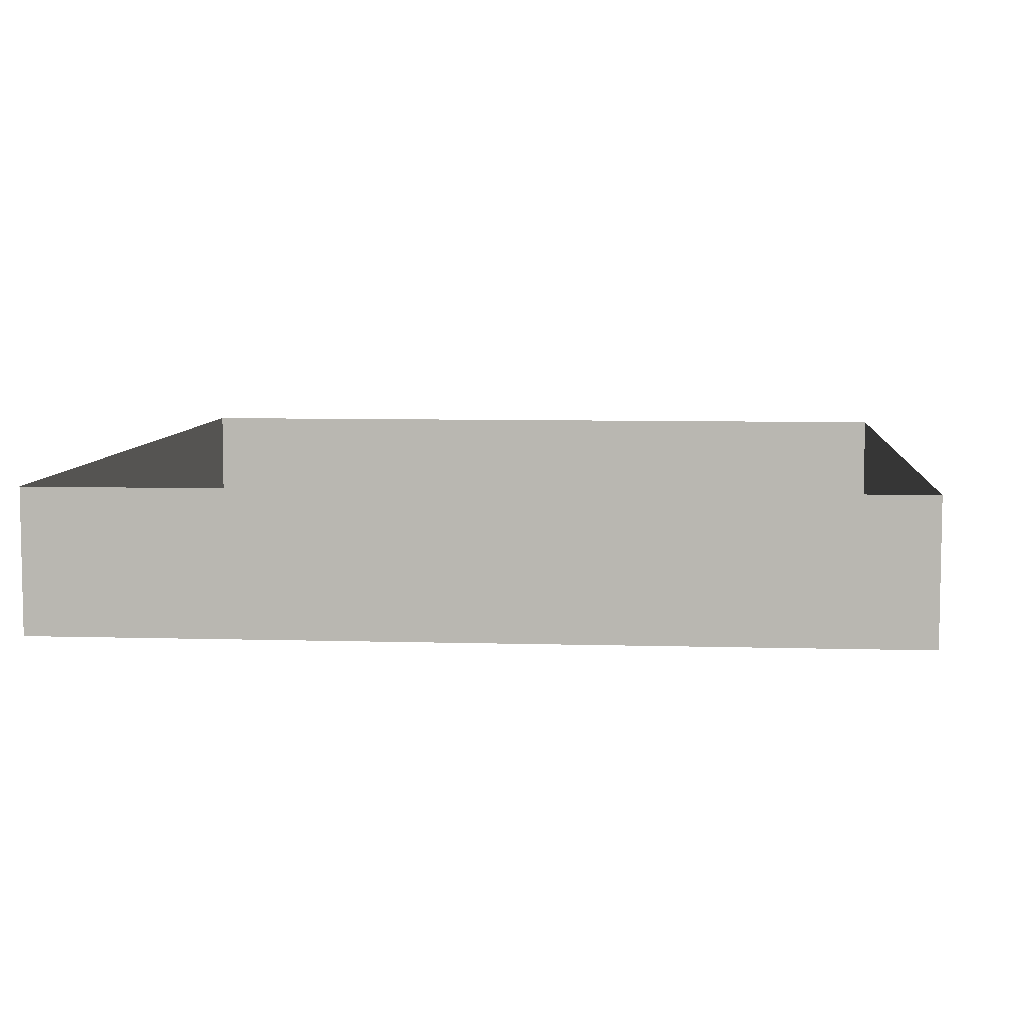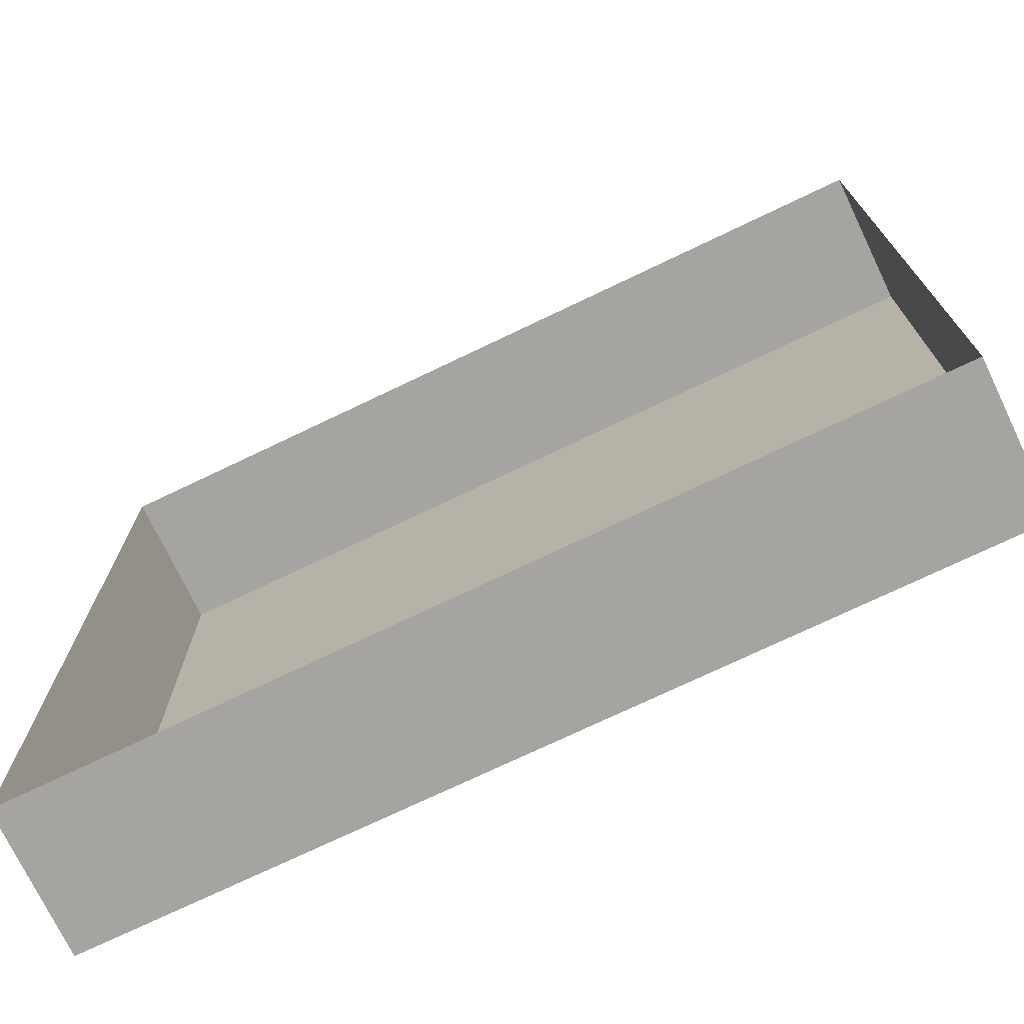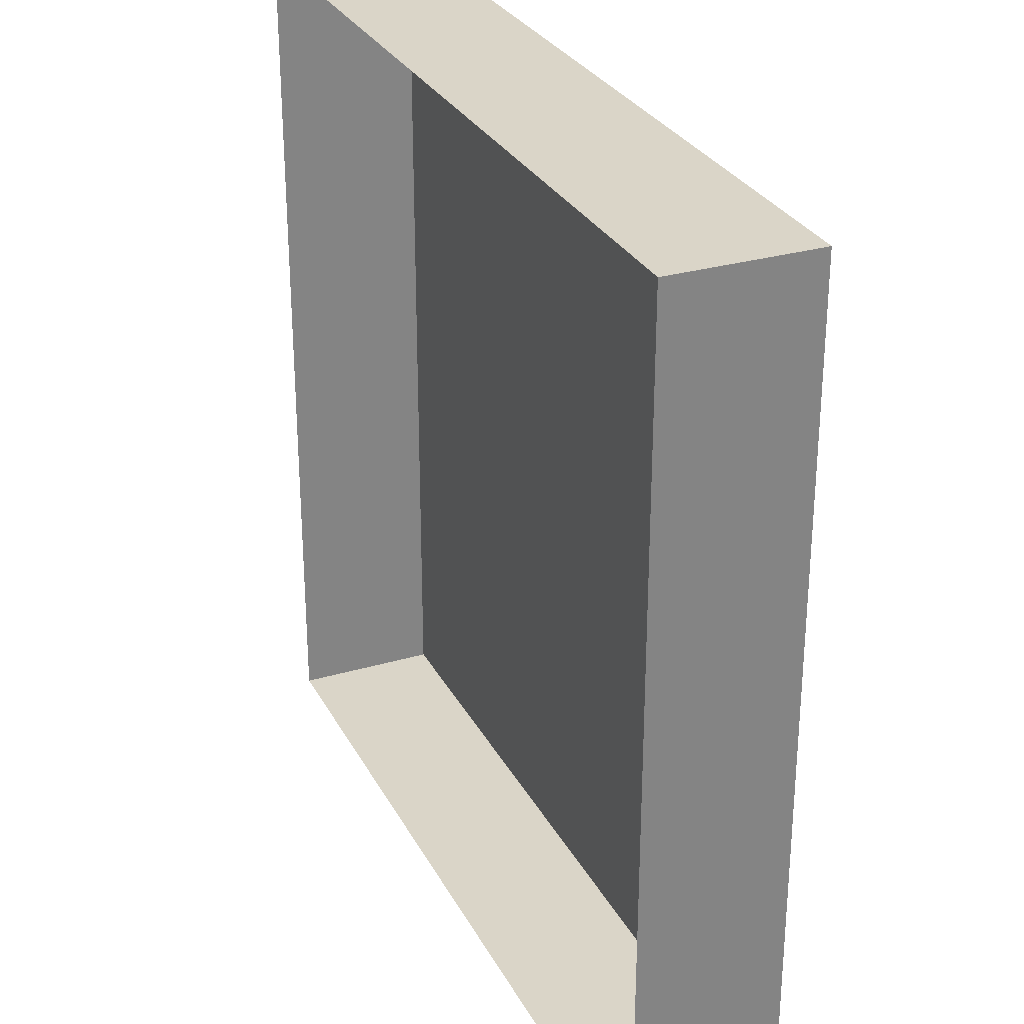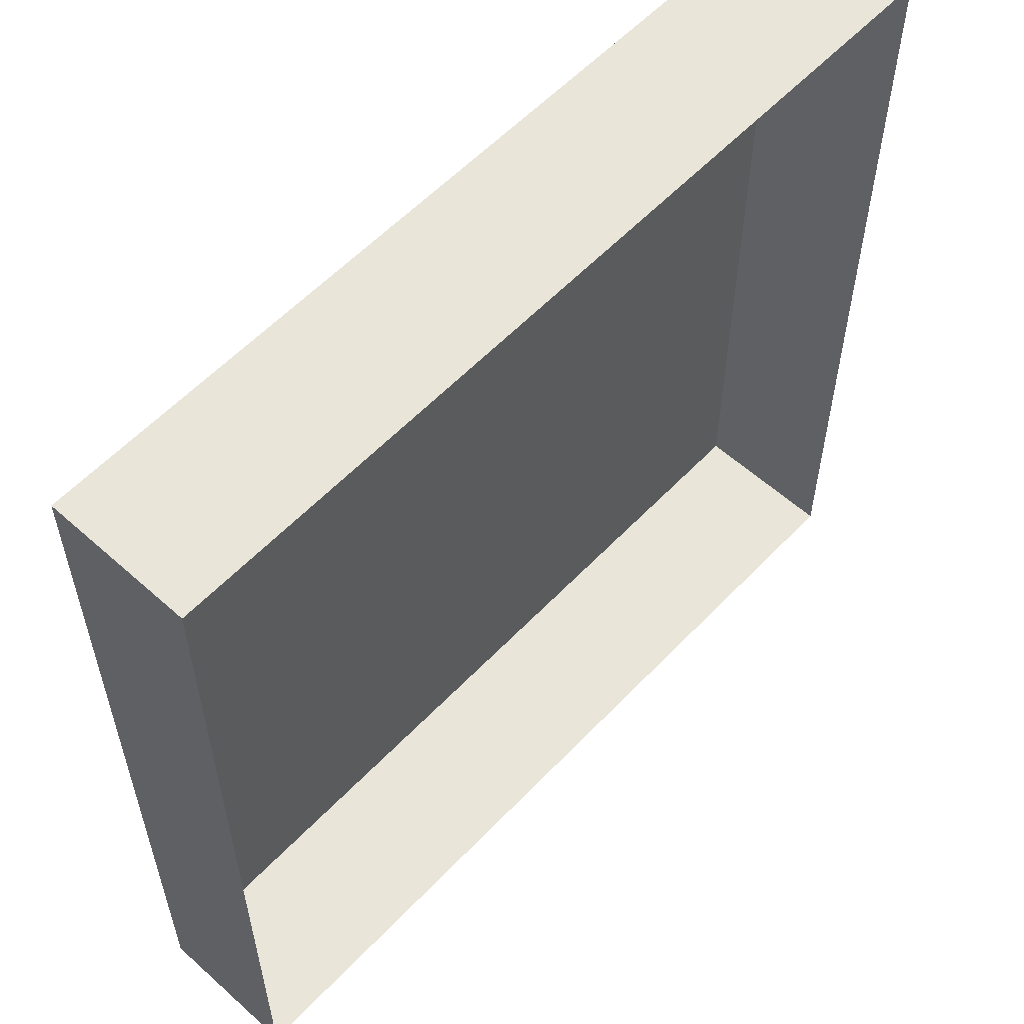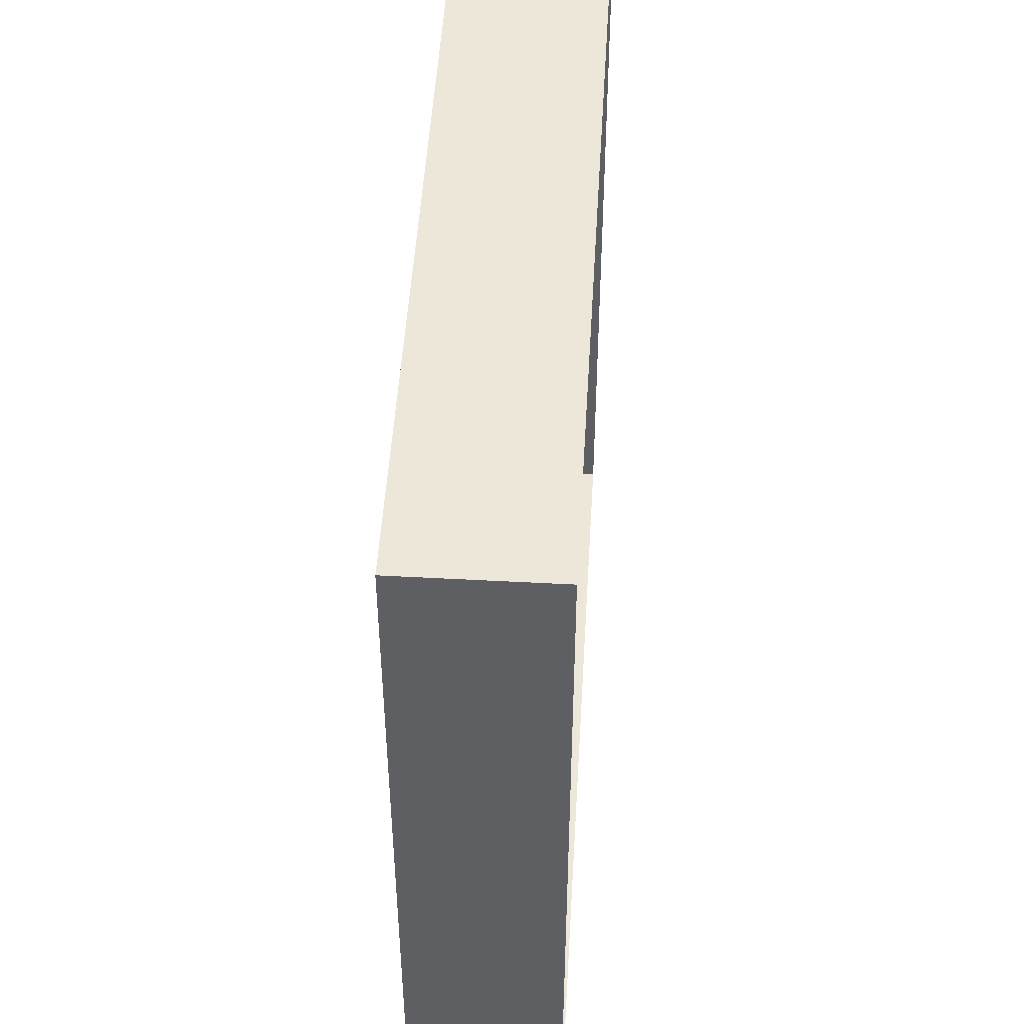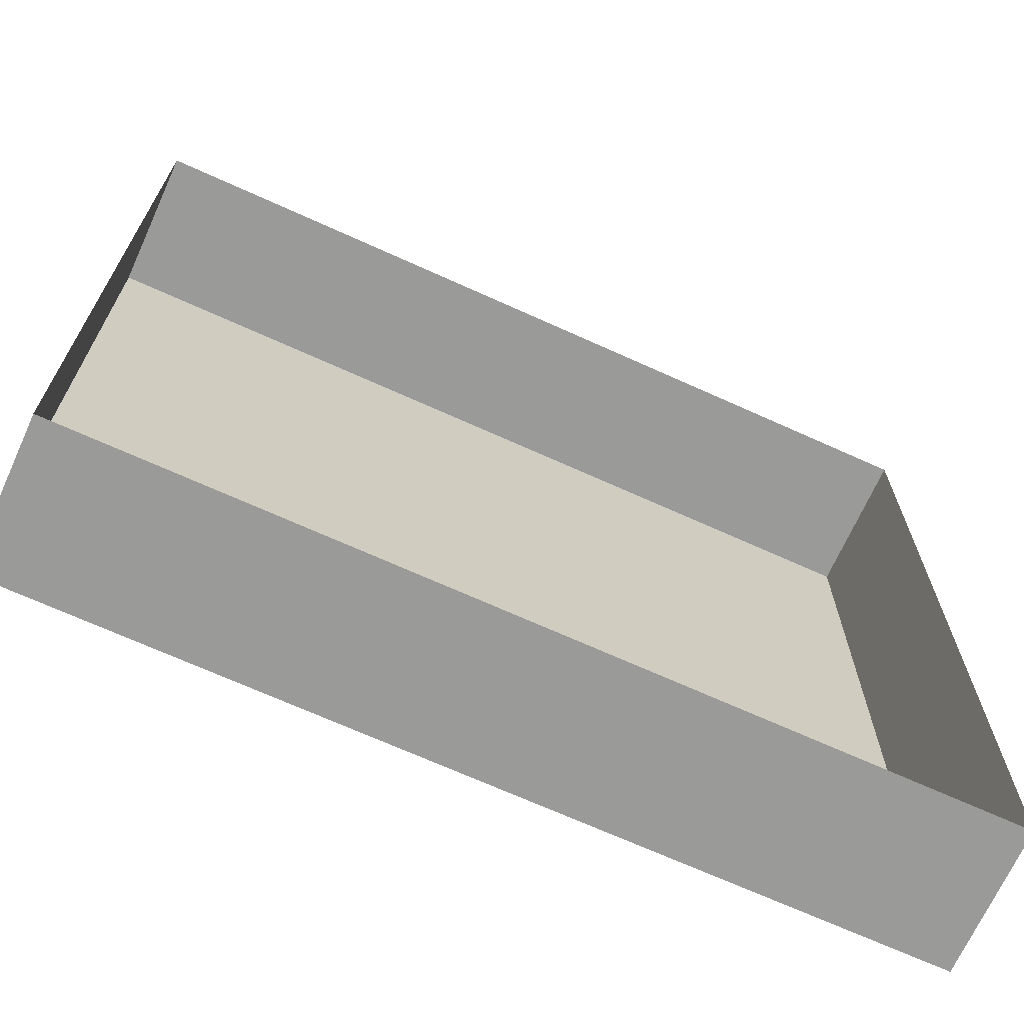
<metadata>
{"format":"obj","ext":"obj","renderer":"f3d","projection":"perspective","resolution":1024,"background":"white","views":[{"elev":6.9,"azim":-175.1,"up":"+Y"},{"elev":-73.5,"azim":-154.4,"up":"+Z"},{"elev":29.2,"azim":-113.4,"up":"+Z"},{"elev":57.7,"azim":132.9,"up":"+Z"},{"elev":49.6,"azim":93.4,"up":"+Z"},{"elev":-69.2,"azim":155.6,"up":"+Z"}]}
</metadata>
<code>
v -0.3 -0.1 0.3
v 0.3 -0.1 -0.3
v 0.3 -0.1 0.3
v 0.3 -0 0.3
v -0.3 -0 0.3
v 0.3 0 -0.3
v -0.3 0 -0.3
v -0.3 -0.1 -0.3
f 1 8 2
f 1 3 4
f 3 2 6
f 2 8 7
f 8 1 5
f 2 3 1
f 4 5 1
f 6 4 3
f 7 6 2
f 5 7 8

</code>
